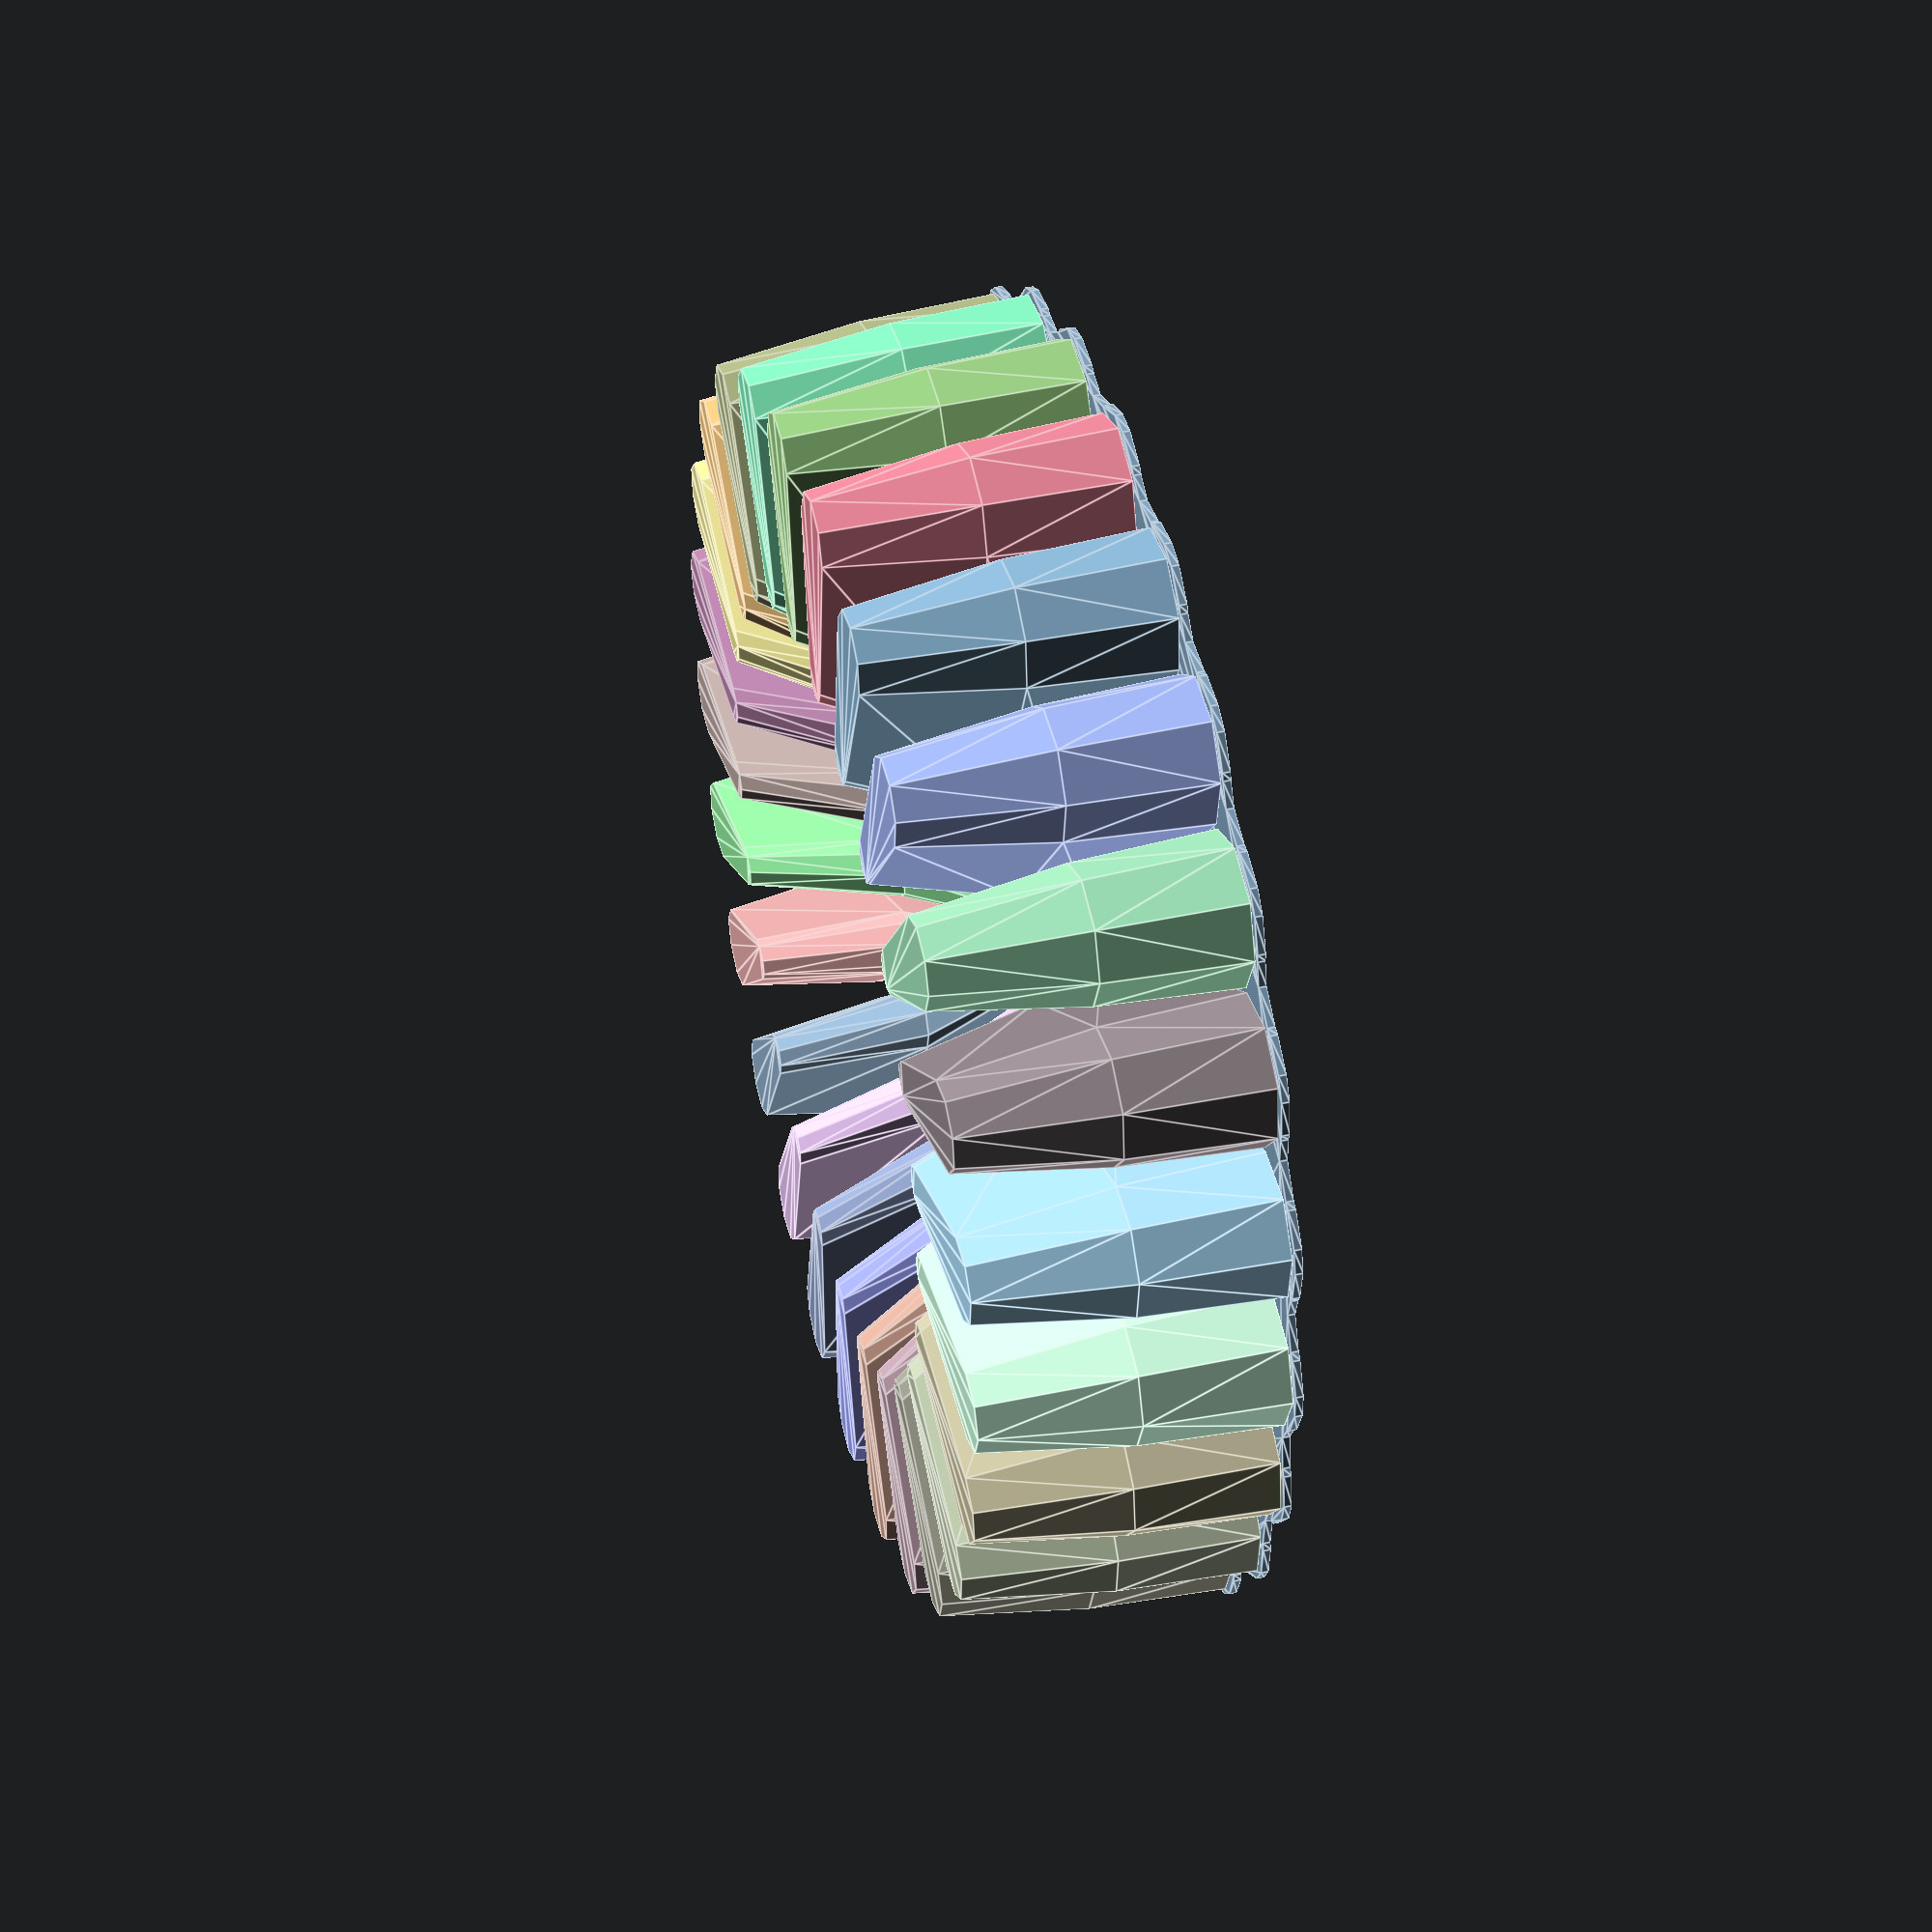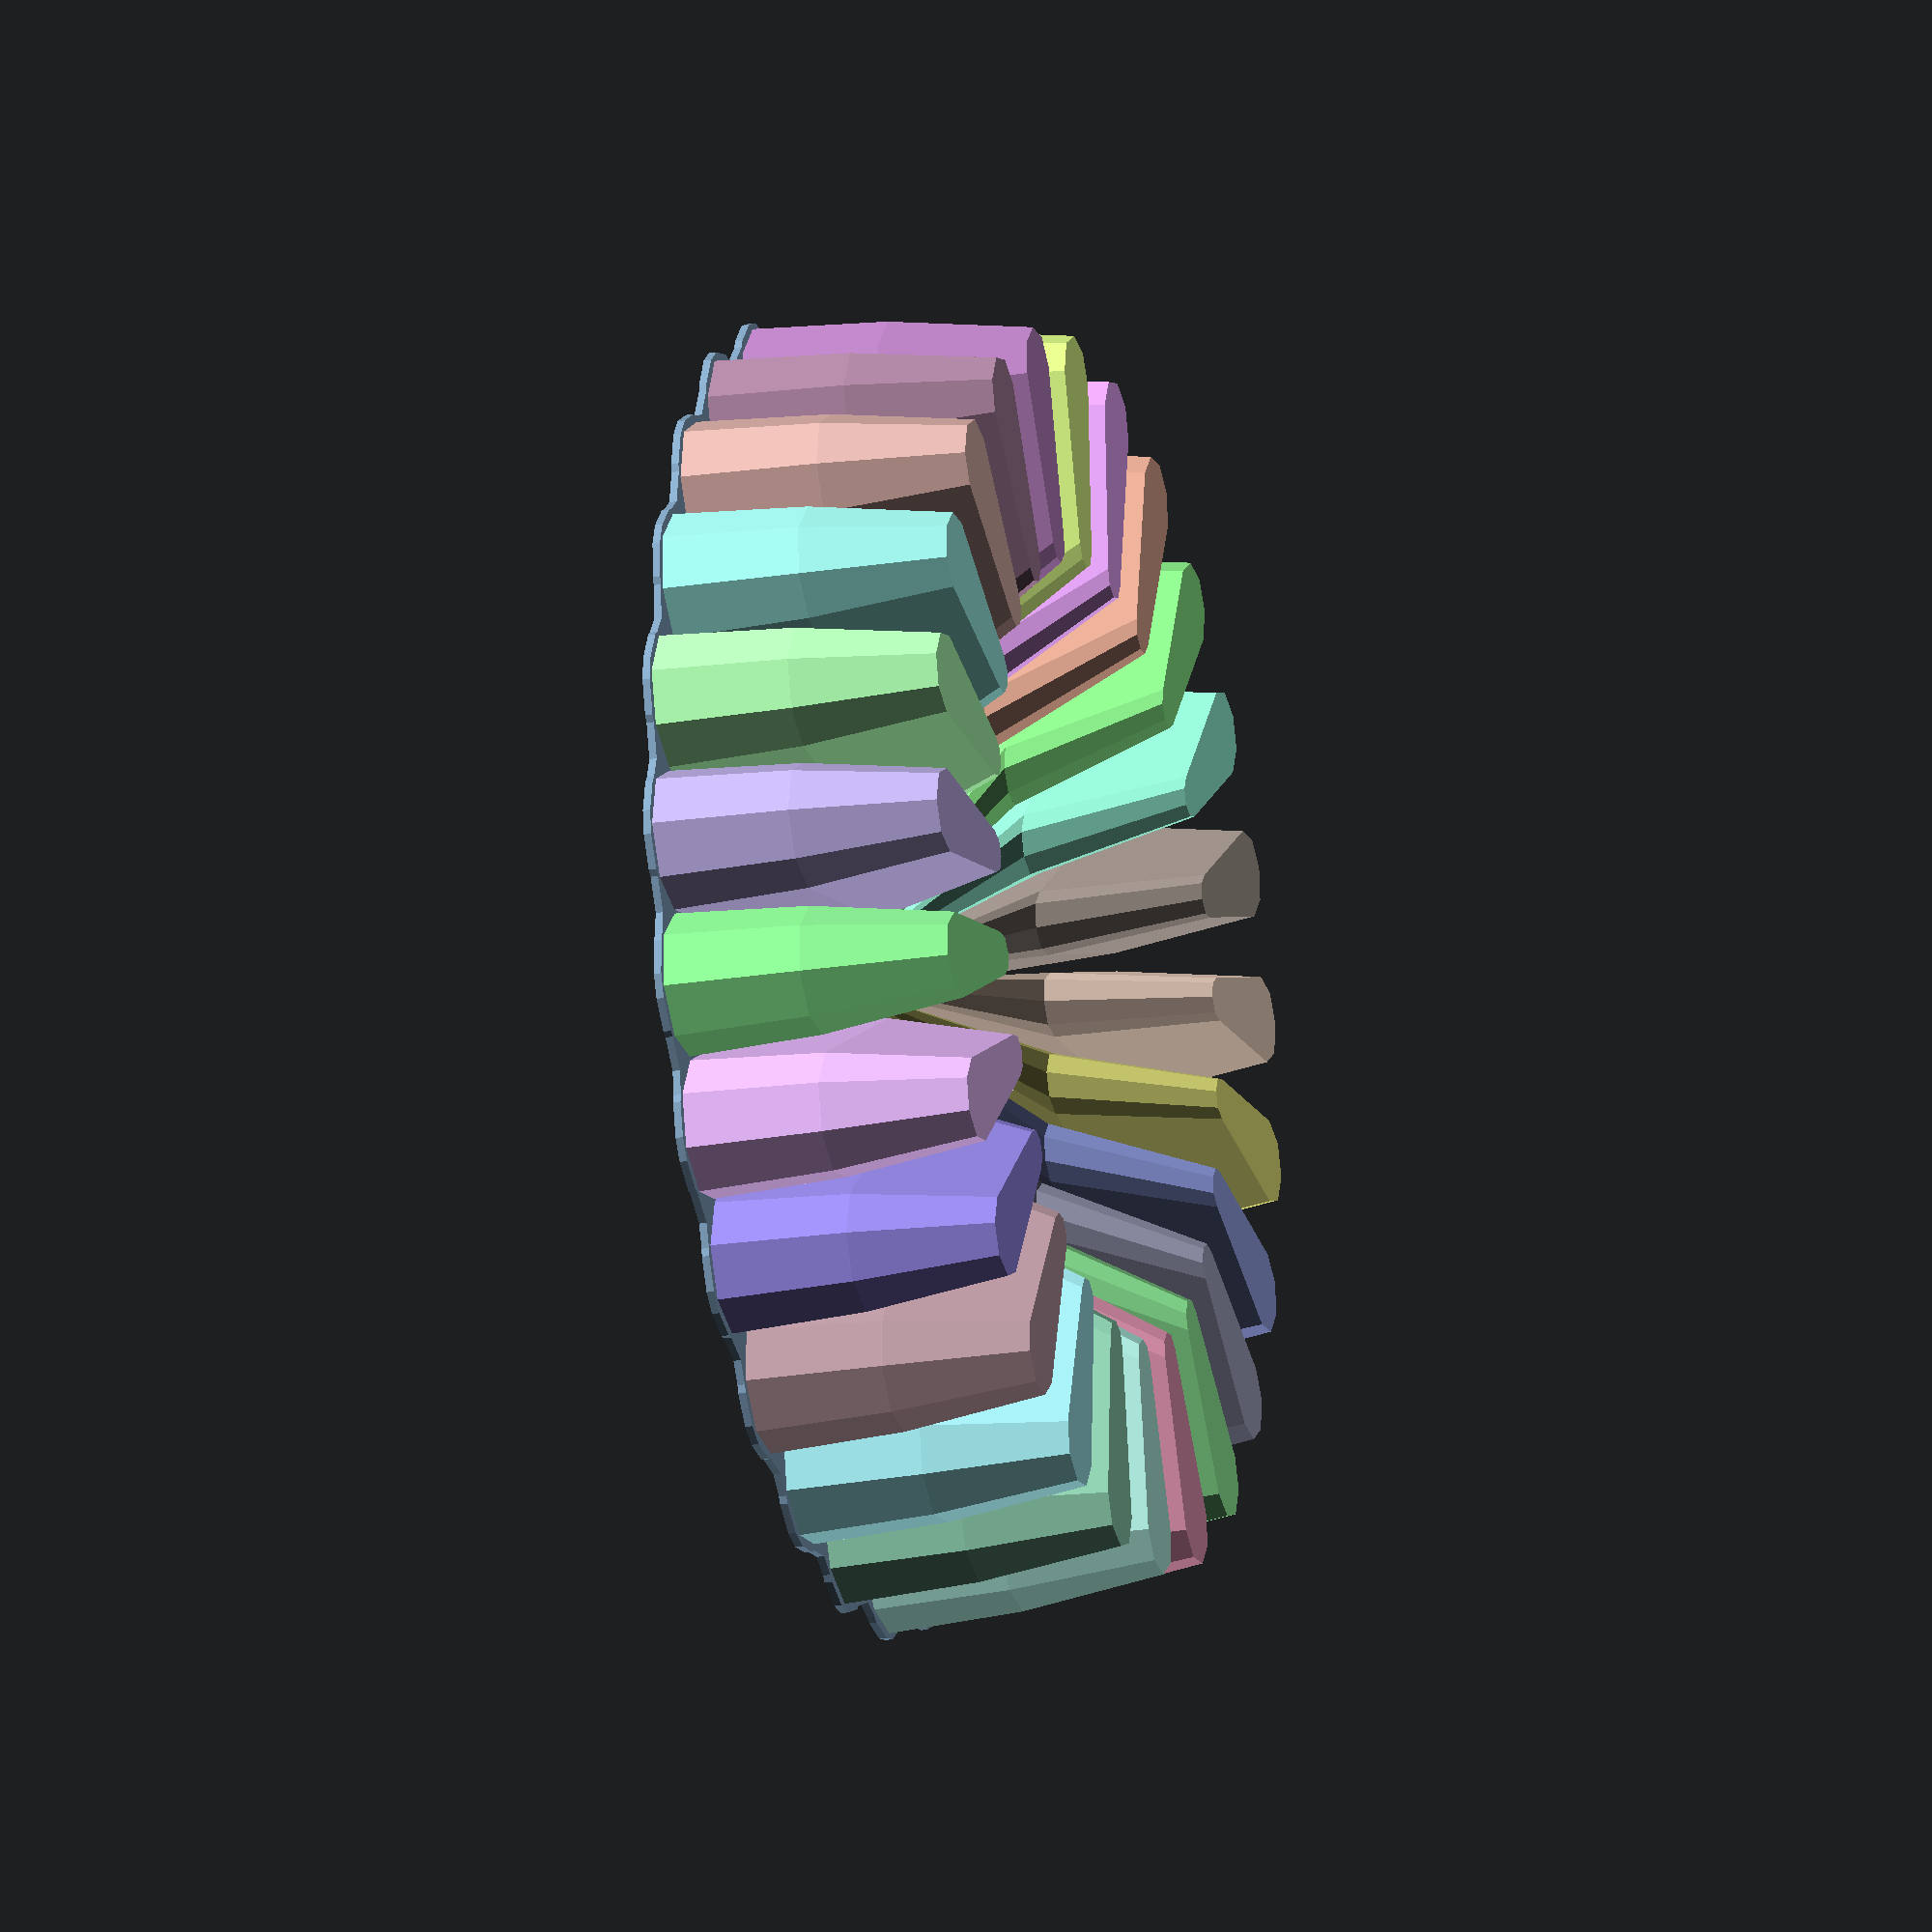
<openscad>
$fn=8;   


height=30;
spout_troat_from_top=.4;
spout_radious_by_diameter=0.01;
diameter=15;
divisions=1;
wall_thicknesss=.8;
dividers_pullback=2;
 spout_push_out=8;
 
 
 
 mirror([0,0,1])union(){
for(xr=[0:14.4:360])
   color((rndc()+[1,1,1])*.5)   rotate(xr)
 translate([-spout_push_out*diameter/2-1,0,0]) makecup(height,spout_troat_from_top,spout_radious_by_diameter,diameter,divisions,wall_thicknesss,dividers_pullback,spout_push_out);
 {

}
translate([0,0,height])linear_extrude(wall_thicknesss)offset(-5)offset(6)projection()

for(xr=[0:14.4:360])
   color((rndc()+[1,1,1])*.5)   rotate(xr)
 translate([-spout_push_out*diameter/2-1,0,0]) makecup(height,spout_troat_from_top,spout_radious_by_diameter,diameter,divisions,wall_thicknesss,dividers_pullback,spout_push_out);
 {

}}
module makecup(
h=50,
pip=.6,
pipr=.5,
dia=40,
div=5,
wall=1,dividers_pullback,spout_push_out){
 union()
*translate([0,0,h])mirror([0,0,1])   linear_extrude(h*0.15) union(){
rotate(60) translate([-diameter*0.5-wall*2.71,0,0]) 
  offset(-wall*.2)  union(){
    difference(){ union(){
    circle(wall*2);  
    
       rotate(-45) {
          hull(){ square([wall*2,wall*2]); 
        rotate(-15) translate([wall*2,wall*2])   circle(wall*1. );  
        rotate(15) translate([wall*2,wall*2])   circle(wall*1. );  
       }
           }  }
           
    circle(wall*.5);  

    }     }
    ;
   
rotate(-60)  translate([-diameter*0.5-wall*2.71,0,0]){  
   offset( wall*.2)    offset(-wall*.1)    offset(-wall*.1)   difference(){ circle(wall*3);
 circle(wall*2);  
   rotate(60)   square([wall*3,wall*3]); 
   }}}
difference()
{

 connect(h,pip,pipr,dia,div,wall){
translate([0,0,h-0.01])linear_extrude(0.01)top( h,pip,pipr,dia,div,wall,spout_push_out);
translate([0,0,h*(1-pip)-wall])linear_extrude(wall)bottom(h,pip,pipr,dia,div,wall,spout_push_out);
linear_extrude(wall)bottom(h,pip,pipr,dia,div,wall,spout_push_out);
 }
 
*difference(){
 connect(h,pip,pipr,dia,div,wall){
translate([0,0,h-wall+0.01])linear_extrude(wall)offset(-wall)top(h,pip,pipr,dia,div,wall,spout_push_out);
translate([0,0,h*(1-pip)-wall])linear_extrude(wall)offset(-wall)bottom(h,pip,pipr,dia,div,wall,spout_push_out);
translate([0,0,wall]) linear_extrude(wall)offset(-wall)bottom(h,pip,pipr,dia,div,wall,spout_push_out);
 }
  l=0.9;
linear_extrude(h-dividers_pullback,convexity=100) {

 for (x=[dia/(div
     )*(div%2):dia/(div/2
     ):dia/1.5]){
 hull()
 {
     translate([((-dia/2)),x*l,0]) 
  circle(wall/2);
 
translate([((dia/2)*spout_push_out)-((dia/2)*pipr)*-.5,0,0])  circle(wall/2);
 }
  hull()
 {
     translate([((-dia/2)),-x*l,0]) 
  circle(wall/2);
 
translate([((dia/2)*spout_push_out)-((dia/2)*pipr)*-.5,0,0])  circle(wall/2);
 }
 }}
}

} 
}
module connect(h,pip,pipr,dia,div,wall,spout_push_out)
{
  hull(){
      children(0);
    scale(0.9)  children(1);
  }
  hull(){
   scale(0.9)   children(1);
  scale(0.6)  children(2);
  }
    }




module bottom(h,pip,pipr,dia,div,wall,spout_push_out)
    {
        circle(dia/2);
     translate([((dia/2)*spout_push_out*.5)-((dia/2)*pipr),0,0])   circle((dia/2)*.5);
        
        }

module top(h,pip,pipr,dia,div,wall,spout_push_out){
    
 hull(){ 
    bottom(h,pip,pipr,dia,div,wall,spout_push_out);
    translate([((dia/2)*spout_push_out)-((dia/2)*pipr),0,0])circle((dia/2)*pipr);
   }
    }

  
function rndc()=[rands(0,1,1)[0],rands(0,1,1)[0],rands(0,1,1)[0]];
  function rndR()=rands(-360,360,3) ;
function rnd(a = 1,b = 0,s = []) =
s == []?(rands(min(a,b),max(a,b),1)[0]) :(rands(min(a,b),max(a,b),1,s)[0]);

</openscad>
<views>
elev=136.0 azim=112.6 roll=104.2 proj=p view=edges
elev=22.6 azim=352.2 roll=286.0 proj=o view=solid
</views>
